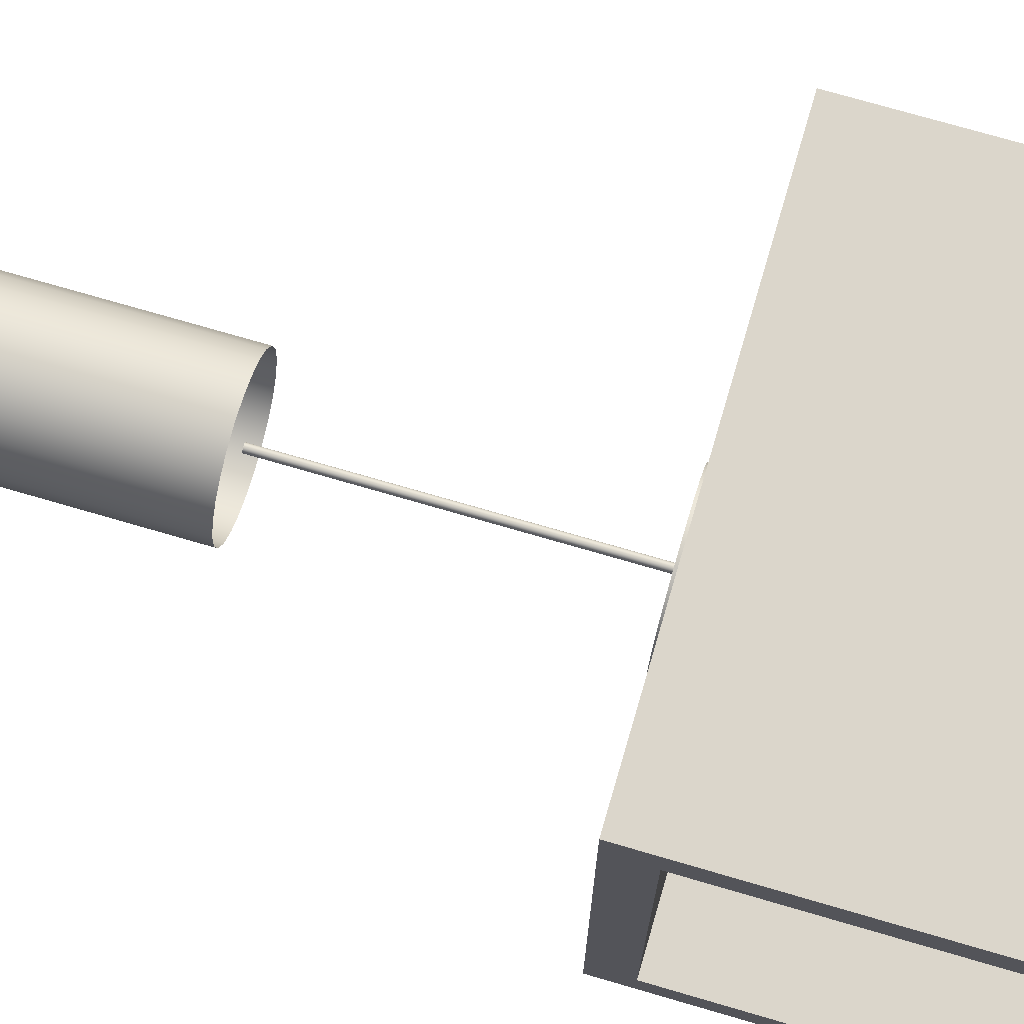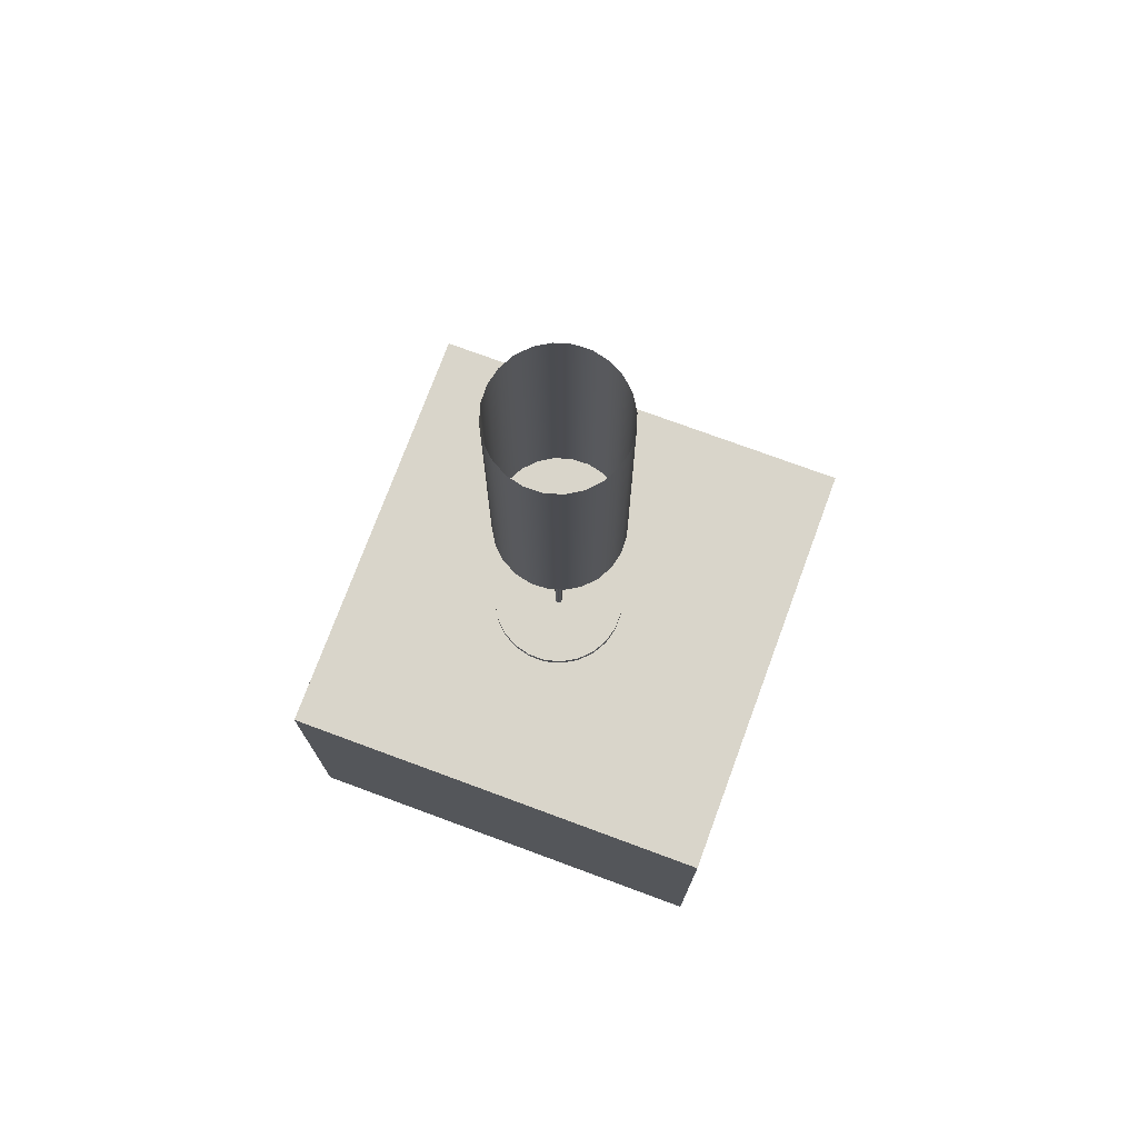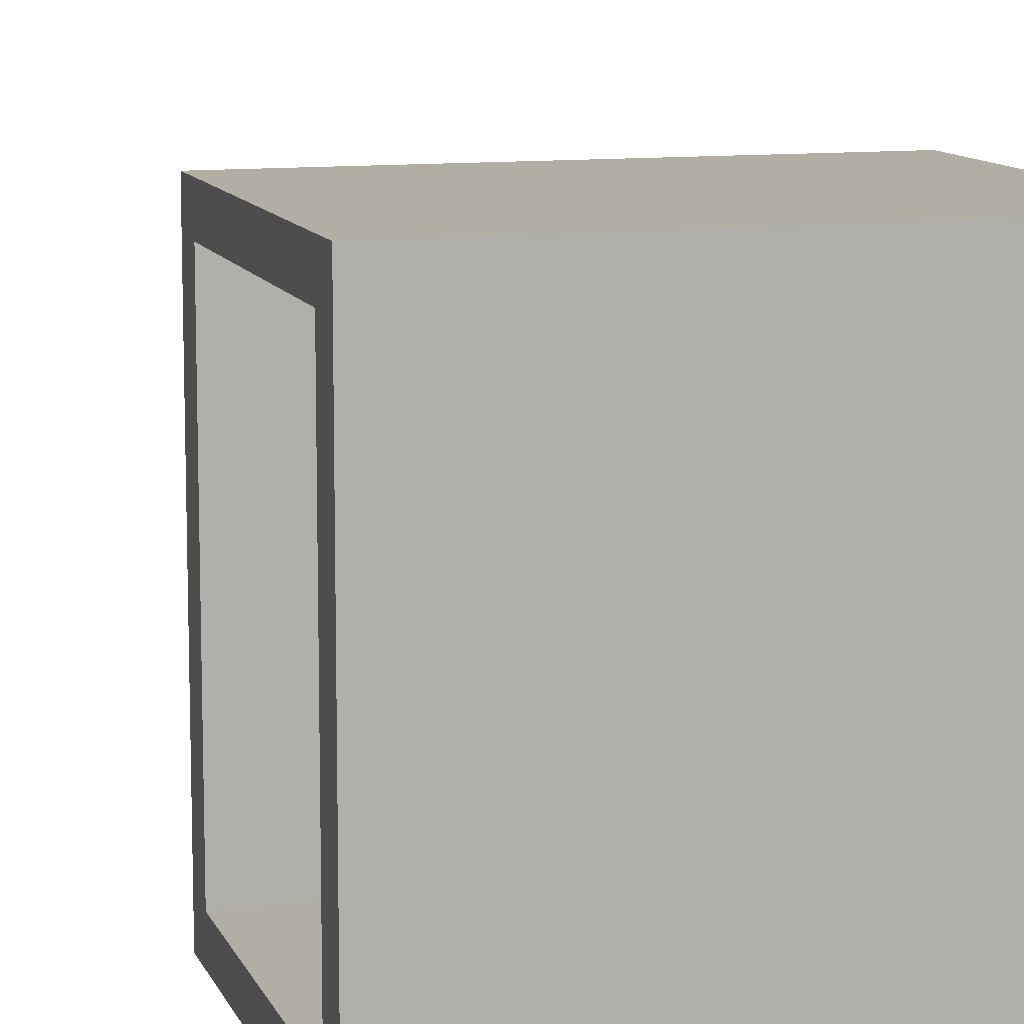
<metadata>
{"format":"obj","ext":"obj","renderer":"f3d","projection":"perspective","resolution":1024,"background":"white","views":[{"elev":73.6,"azim":-73.7,"up":"+Z"},{"elev":74.7,"azim":20.3,"up":"+Y"},{"elev":10.9,"azim":-16.5,"up":"+Z"}]}
</metadata>
<code>
v 0.000387 0.2315 -0.01282
v -0.00606 0.2315 -0.01282
v -0.002837 0.2315 -0.01325
v 0.003391 0.2315 -0.01158
v -0.009063 0.2315 -0.01158
v -0.01164 0.2315 -0.0096
v 0.00597 0.2315 -0.0096
v 0.007949 0.2315 -0.00702
v -0.01362 0.2315 -0.00702
v -0.01487 0.2315 -0.004017
v 0.009194 0.2315 -0.004017
v 0.009618 0.2315 -0.000793
v -0.01529 0.2315 -0.000793
v 0.009194 0.2315 0.002431
v -0.01487 0.2315 0.002431
v 0.007949 0.2315 0.005434
v -0.01362 0.2315 0.005434
v 0.00597 0.2315 0.008013
v -0.01164 0.2315 0.008013
v -0.009063 0.2315 0.009993
v 0.003391 0.2315 0.009993
v 0.000387 0.2315 0.01124
v -0.00606 0.2315 0.01124
v -0.002837 0.2315 0.01166
v 0.001847 -0.1442 -0.000464
v 0.00226 0.09925 0.00024
v 0.001847 0.09925 -0.000464
v 0.00226 -0.1442 0.00024
v 0.001266 -0.1442 -0.001038
v 0.05877 -0.1442 -0.006765
v 0.001847 -0.1504 -0.000464
v 0.002477 0.09925 0.001027
v 0.001266 0.09925 -0.001038
v 0.002477 -0.1442 0.001027
v 0.00226 -0.1504 0.00024
v -0.003518 -0.1442 0.000278
v -0.003114 0.09925 -0.000432
v -0.003518 0.09925 0.000278
v -0.003114 -0.1442 -0.000432
v -0.002541 0.09925 -0.001012
v 0.000557 -0.1442 -0.001441
v 0.001266 -0.1504 -0.001038
v 0.002482 -0.1442 0.001843
v -0.003114 -0.1504 -0.000432
v 0.05877 -0.1504 -0.006765
v 0.002482 0.09925 0.001843
v -0.003724 -0.1442 0.001068
v -0.002541 -0.1442 -0.001012
v 0.000557 0.09925 -0.001441
v -0.000233 -0.1442 -0.001648
v -0.002541 -0.1504 -0.001012
v 0.002276 -0.1442 0.002633
v 0.002482 -0.1504 0.001843
v 0.002477 -0.1504 0.001027
v -0.003518 -0.1504 0.000278
v -0.003724 0.09925 0.001068
v -0.06011 -0.1442 -0.005975
v -0.003724 -0.1504 0.001068
v -0.001837 0.09925 -0.001426
v 0.000557 -0.1504 -0.001441
v -0.001837 -0.1504 -0.001426
v 0.001873 -0.1442 0.003343
v 0.002276 0.09925 0.002633
v -0.06011 -0.1504 -0.005975
v -0.003719 -0.1442 0.001884
v -0.003719 -0.1504 0.001884
v -0.001837 -0.1442 -0.001426
v -0.000233 0.09925 -0.001648
v -0.000233 -0.1504 -0.001648
v -0.00105 -0.1442 -0.001642
v -0.05616 -0.1442 -0.02112
v 0.001299 -0.1442 0.003924
v 0.001873 0.09925 0.003343
v 0.002276 -0.1504 0.002633
v -0.003719 0.09925 0.001884
v -0.003502 -0.1442 0.002671
v -0.00105 0.09925 -0.001642
v -0.00105 -0.1504 -0.001642
v -0.05616 -0.1504 -0.02112
v 0.05462 -0.1442 -0.02186
v 0.000595 -0.1442 0.004336
v 0.001299 0.09925 0.003924
v 0.001873 -0.1504 0.003343
v -0.003502 -0.1504 0.002671
v -0.003089 -0.1442 0.003376
v -0.04843 -0.1442 -0.03473
v -0.000192 -0.1442 0.004553
v 0.001299 -0.1504 0.003924
v -0.003502 0.09925 0.002671
v -0.002508 -0.1442 0.003949
v -0.003089 -0.1504 0.003376
v -0.06001 -0.1504 0.009676
v -0.04843 -0.1504 -0.03473
v 0.0467 -0.1442 -0.03536
v 0.05462 -0.1504 -0.02186
v 0.05887 -0.1504 0.008886
v 0.05887 -0.1442 0.008886
v 0.000595 0.09925 0.004336
v 0.000595 -0.1504 0.004336
v -0.003089 0.09925 0.003376
v -0.001799 -0.1442 0.004353
v -0.002508 0.09925 0.003949
v -0.002508 -0.1504 0.003949
v -0.06001 -0.1442 0.009676
v -0.001009 -0.1504 0.004558
v -0.03744 -0.1442 -0.04587
v -0.000192 -0.1504 0.004553
v -0.001009 -0.1442 0.004558
v -0.000192 0.09925 0.004553
v -0.001799 0.09925 0.004353
v -0.001799 -0.1504 0.004353
v -0.05586 -0.1504 0.02477
v 0.0467 -0.1504 -0.03536
v -0.03744 -0.1504 -0.04587
v 0.03556 -0.1442 -0.04635
v 0.05492 -0.1504 0.02403
v -0.001009 0.09925 0.004558
v -0.05586 -0.1442 0.02477
v -0.02393 -0.1504 -0.05378
v -0.02393 -0.1442 -0.05378
v 0.05492 -0.1442 0.02403
v -0.04794 -0.1504 0.03827
v 0.04719 -0.1504 0.03764
v 0.03556 -0.1504 -0.04635
v 0.02195 -0.1442 -0.05409
v 0.04719 -0.1442 0.03764
v -0.04794 -0.1442 0.03827
v -0.008841 -0.1504 -0.05793
v 0.02195 -0.1504 -0.05409
v -0.008841 -0.1442 -0.05793
v -0.0368 -0.1504 0.04926
v 0.03619 -0.1504 0.04878
v 0.00681 -0.1442 -0.05804
v 0.03619 -0.1442 0.04878
v -0.0368 -0.1442 0.04926
v 0.00681 -0.1504 -0.05804
v -0.0232 -0.1504 0.057
v 0.02269 -0.1504 0.05669
v 0.02269 -0.1442 0.05669
v -0.0232 -0.1442 0.057
v -0.008052 -0.1504 0.06095
v 0.0076 -0.1504 0.06084
v 0.0076 -0.1442 0.06084
v -0.008052 -0.1442 0.06095
v -0.0511 0.3637 0.02173
v -0.04318 0.09925 0.03443
v -0.04318 0.3637 0.03443
v -0.0511 0.09925 0.02173
v -0.03227 0.09925 0.04469
v -0.0555 0.09925 0.007449
v -0.03227 0.3637 0.04469
v -0.0555 0.3637 0.007449
v -0.01913 0.09925 0.0518
v -0.05609 0.09925 -0.007437
v -0.01913 0.3637 0.0518
v -0.05609 0.3637 -0.007437
v -0.004645 0.09925 0.05528
v -0.05281 0.09925 -0.02191
v -0.004645 0.3637 0.05528
v -0.05281 0.3637 -0.02191
v 0.01019 0.09925 0.0549
v -0.0459 0.3637 -0.035
v 0.01019 0.3637 0.0549
v -0.0459 0.09925 -0.035
v 0.02437 0.09925 0.05068
v -0.03582 0.09925 -0.04579
v 0.02437 0.3637 0.05068
v -0.03582 0.3637 -0.04579
v 0.03693 0.09925 0.04291
v -0.02326 0.09925 -0.05356
v 0.03693 0.3637 0.04291
v -0.02326 0.3637 -0.05356
v 0.04701 0.3637 0.03211
v -0.00908 0.3637 -0.05778
v 0.04701 0.09925 0.03211
v -0.00908 0.09925 -0.05778
v 0.05393 0.3637 0.01903
v 0.005758 0.09925 -0.05817
v 0.05393 0.09925 0.01903
v 0.005758 0.3637 -0.05817
v 0.0572 0.09925 0.004554
v 0.02024 0.09925 -0.05468
v 0.0572 0.3637 0.004554
v 0.02024 0.3637 -0.05468
v 0.05662 0.3637 -0.01033
v 0.03338 0.3637 -0.04757
v 0.05662 0.09925 -0.01033
v 0.03338 0.09925 -0.04757
v 0.05221 0.3637 -0.02461
v 0.04429 0.09925 -0.03731
v 0.05221 0.09925 -0.02461
v 0.04429 0.3637 -0.03731
v -0.1913 -0.1817 0.1624
v 0.2058 -0.1817 -0.1732
v 0.2058 -0.1817 0.1624
v -0.1913 -0.1817 -0.1732
v 0.2058 -0.1504 0.1937
v 0.2058 -0.4319 0.1624
v -0.1913 -0.1504 0.1937
v -0.1913 -0.4319 -0.1732
v 0.2058 -0.1504 -0.2045
v -0.1913 -0.4319 0.1624
v -0.1913 -0.1504 -0.2045
v -0.1913 -0.4631 0.1937
v 0.2058 -0.4319 -0.1732
v 0.2058 -0.4631 -0.2045
v 0.2058 -0.4631 0.1937
v -0.1913 -0.4631 -0.2045
g mesh1_mesh1-geometry
f 1 2 3
f 2 1 4
f 3 2 1
f 4 1 2
f 2 4 5
f 5 4 2
f 5 4 6
f 6 4 5
f 6 4 7
f 7 4 6
f 6 7 8
f 8 7 6
f 6 8 9
f 9 8 6
f 9 8 10
f 10 8 9
f 10 8 11
f 11 8 10
f 10 11 12
f 12 11 10
f 10 12 13
f 13 12 10
f 13 12 14
f 14 12 13
f 13 14 15
f 15 14 13
f 15 14 16
f 16 14 15
f 15 16 17
f 17 16 15
f 17 16 18
f 18 16 17
f 17 18 19
f 19 18 17
f 19 18 20
f 20 18 19
f 20 18 21
f 21 18 20
f 20 21 22
f 22 21 20
f 20 22 23
f 23 22 20
f 23 22 24
f 24 22 23
g mesh2_mesh2-geometry
f 25 26 27
f 26 25 28
f 27 26 25
f 28 25 26
f 27 29 25
f 25 29 27
f 30 28 25
f 25 28 30
f 31 28 25
f 25 28 31
f 28 32 26
f 26 32 28
f 29 27 33
f 33 27 29
f 30 25 29
f 29 25 30
f 29 31 25
f 25 31 29
f 30 34 28
f 28 34 30
f 28 31 35
f 35 31 28
f 32 28 34
f 34 28 32
f 36 37 38
f 38 37 36
f 39 40 37
f 37 40 39
f 33 41 29
f 29 41 33
f 30 29 41
f 41 29 30
f 31 29 42
f 42 29 31
f 30 43 34
f 34 43 30
f 35 34 28
f 28 34 35
f 44 35 31
f 31 35 44
f 35 45 31
f 31 45 35
f 34 46 32
f 32 46 34
f 37 36 39
f 39 36 37
f 38 47 36
f 36 47 38
f 40 39 48
f 48 39 40
f 41 33 49
f 49 33 41
f 41 42 29
f 29 42 41
f 30 41 50
f 50 41 30
f 51 31 42
f 42 31 51
f 31 45 42
f 42 45 31
f 30 52 43
f 43 52 30
f 46 34 43
f 43 34 46
f 34 53 43
f 43 53 34
f 34 35 54
f 54 35 34
f 55 35 44
f 44 35 55
f 44 31 51
f 51 31 44
f 54 45 35
f 35 45 54
f 47 38 56
f 56 38 47
f 36 57 39
f 39 57 36
f 55 39 36
f 36 39 55
f 47 57 36
f 36 57 47
f 58 36 47
f 47 36 58
f 39 57 48
f 48 57 39
f 44 48 39
f 39 48 44
f 48 59 40
f 40 59 48
f 49 50 41
f 41 50 49
f 42 41 60
f 60 41 42
f 50 60 41
f 41 60 50
f 30 50 57
f 57 50 30
f 51 42 61
f 61 42 51
f 42 45 60
f 60 45 42
f 30 62 52
f 52 62 30
f 63 43 52
f 52 43 63
f 53 52 43
f 43 52 53
f 43 63 46
f 46 63 43
f 53 34 54
f 54 34 53
f 55 54 35
f 35 54 55
f 64 55 44
f 44 55 64
f 39 55 44
f 44 55 39
f 64 44 51
f 51 44 64
f 48 44 51
f 51 44 48
f 53 45 54
f 54 45 53
f 56 65 47
f 47 65 56
f 36 58 55
f 55 58 36
f 65 57 47
f 47 57 65
f 47 66 58
f 58 66 47
f 48 57 67
f 67 57 48
f 59 48 67
f 67 48 59
f 50 49 68
f 68 49 50
f 61 42 60
f 60 42 61
f 60 50 69
f 69 50 60
f 70 57 50
f 50 57 70
f 30 57 71
f 71 57 30
f 64 51 61
f 61 51 64
f 61 48 51
f 51 48 61
f 60 45 69
f 69 45 60
f 30 72 62
f 62 72 30
f 73 52 62
f 62 52 73
f 74 62 52
f 52 62 74
f 52 73 63
f 63 73 52
f 52 53 74
f 74 53 52
f 58 53 54
f 54 53 58
f 58 54 55
f 55 54 58
f 64 58 55
f 55 58 64
f 74 45 53
f 53 45 74
f 65 56 75
f 75 56 65
f 66 47 65
f 65 47 66
f 76 57 65
f 65 57 76
f 66 53 58
f 58 53 66
f 64 66 58
f 58 66 64
f 67 57 70
f 70 57 67
f 48 61 67
f 67 61 48
f 67 77 59
f 59 77 67
f 68 70 50
f 50 70 68
f 61 60 78
f 78 60 61
f 70 69 50
f 50 69 70
f 78 60 69
f 69 60 78
f 57 79 71
f 71 79 57
f 30 71 80
f 80 71 30
f 64 61 78
f 78 61 64
f 69 45 64
f 64 45 69
f 30 81 72
f 72 81 30
f 82 62 72
f 72 62 82
f 83 72 62
f 62 72 83
f 62 82 73
f 73 82 62
f 62 74 83
f 83 74 62
f 66 74 53
f 53 74 66
f 83 45 74
f 74 45 83
f 75 76 65
f 65 76 75
f 65 84 66
f 66 84 65
f 85 57 76
f 76 57 85
f 84 65 76
f 76 65 84
f 64 84 66
f 66 84 64
f 77 67 70
f 70 67 77
f 67 78 70
f 70 78 67
f 78 67 61
f 61 67 78
f 70 68 77
f 77 68 70
f 69 70 78
f 78 70 69
f 64 78 69
f 69 78 64
f 79 57 64
f 64 57 79
f 79 86 71
f 71 86 79
f 80 71 86
f 86 71 80
f 80 45 30
f 30 45 80
f 64 45 79
f 79 45 64
f 30 87 81
f 81 87 30
f 81 82 72
f 72 82 81
f 88 81 72
f 72 81 88
f 72 83 88
f 88 83 72
f 84 83 74
f 74 83 84
f 84 74 66
f 66 74 84
f 76 75 89
f 89 75 76
f 88 45 83
f 83 45 88
f 90 57 85
f 85 57 90
f 89 85 76
f 76 85 89
f 91 76 85
f 85 76 91
f 76 91 84
f 84 91 76
f 64 91 84
f 84 91 64
f 57 92 64
f 64 92 57
f 86 79 93
f 93 79 86
f 80 86 94
f 94 86 80
f 45 80 95
f 95 80 45
f 96 30 45
f 45 30 96
f 79 45 95
f 95 45 79
f 97 87 30
f 30 87 97
f 87 98 81
f 81 98 87
f 99 87 81
f 81 87 99
f 82 81 98
f 98 81 82
f 81 88 99
f 99 88 81
f 91 88 83
f 83 88 91
f 91 83 84
f 84 83 91
f 85 89 100
f 100 89 85
f 99 45 88
f 88 45 99
f 101 57 90
f 90 57 101
f 85 102 90
f 90 102 85
f 103 85 90
f 90 85 103
f 85 103 91
f 91 103 85
f 64 103 91
f 91 103 64
f 92 57 104
f 104 57 92
f 92 105 64
f 64 105 92
f 79 95 93
f 93 95 79
f 93 106 86
f 86 106 93
f 94 86 106
f 106 86 94
f 94 95 80
f 80 95 94
f 30 96 97
f 97 96 30
f 107 96 45
f 45 96 107
f 87 97 108
f 108 97 87
f 98 87 109
f 109 87 98
f 87 99 107
f 107 99 87
f 103 99 88
f 88 99 103
f 103 88 91
f 91 88 103
f 102 85 100
f 100 85 102
f 107 45 99
f 99 45 107
f 108 57 101
f 101 57 108
f 90 110 101
f 101 110 90
f 111 90 101
f 101 90 111
f 110 90 102
f 102 90 110
f 90 111 103
f 103 111 90
f 64 111 103
f 103 111 64
f 108 104 57
f 57 104 108
f 104 112 92
f 92 112 104
f 92 96 105
f 105 96 92
f 64 105 111
f 111 105 64
f 93 95 113
f 113 95 93
f 106 93 114
f 114 93 106
f 94 106 115
f 115 106 94
f 95 94 113
f 113 94 95
f 116 97 96
f 96 97 116
f 96 107 105
f 105 107 96
f 97 104 108
f 108 104 97
f 108 109 87
f 87 109 108
f 107 108 87
f 87 108 107
f 111 107 99
f 99 107 111
f 111 99 103
f 103 99 111
f 101 117 108
f 108 117 101
f 105 101 108
f 108 101 105
f 117 101 110
f 110 101 117
f 101 105 111
f 111 105 101
f 112 104 118
f 118 104 112
f 112 116 92
f 92 116 112
f 92 116 96
f 96 116 92
f 107 111 105
f 105 111 107
f 93 113 114
f 114 113 93
f 119 106 114
f 114 106 119
f 115 106 120
f 120 106 115
f 115 113 94
f 94 113 115
f 97 116 121
f 121 116 97
f 108 107 105
f 105 107 108
f 121 104 97
f 97 104 121
f 109 108 117
f 117 108 109
f 121 118 104
f 104 118 121
f 118 122 112
f 112 122 118
f 112 123 116
f 116 123 112
f 114 113 124
f 124 113 114
f 106 119 120
f 120 119 106
f 114 124 119
f 119 124 114
f 115 120 125
f 125 120 115
f 113 115 124
f 124 115 113
f 123 121 116
f 116 121 123
f 126 118 121
f 121 118 126
f 122 118 127
f 127 118 122
f 122 123 112
f 112 123 122
f 128 120 119
f 119 120 128
f 119 124 129
f 129 124 119
f 125 120 130
f 130 120 125
f 125 124 115
f 115 124 125
f 121 123 126
f 126 123 121
f 126 127 118
f 118 127 126
f 127 131 122
f 122 131 127
f 122 132 123
f 123 132 122
f 120 128 130
f 130 128 120
f 119 129 128
f 128 129 119
f 124 125 129
f 129 125 124
f 125 130 133
f 133 130 125
f 123 134 126
f 126 134 123
f 134 127 126
f 126 127 134
f 131 127 135
f 135 127 131
f 131 132 122
f 122 132 131
f 134 123 132
f 132 123 134
f 136 130 128
f 128 130 136
f 128 129 136
f 136 129 128
f 133 129 125
f 125 129 133
f 130 136 133
f 133 136 130
f 134 135 127
f 127 135 134
f 135 137 131
f 131 137 135
f 131 138 132
f 132 138 131
f 132 139 134
f 134 139 132
f 129 133 136
f 136 133 129
f 139 135 134
f 134 135 139
f 137 135 140
f 140 135 137
f 137 138 131
f 131 138 137
f 139 132 138
f 138 132 139
f 139 140 135
f 135 140 139
f 140 141 137
f 137 141 140
f 137 142 138
f 138 142 137
f 138 143 139
f 139 143 138
f 143 140 139
f 139 140 143
f 141 140 144
f 144 140 141
f 142 137 141
f 141 137 142
f 143 138 142
f 142 138 143
f 140 143 144
f 144 143 140
f 144 142 141
f 141 142 144
f 142 144 143
f 143 144 142
g mesh2_mesh2-geometry
f 26 37 27
f 27 37 26
f 26 38 37
f 37 38 26
f 27 37 40
f 40 37 27
f 32 38 26
f 26 38 32
f 27 40 33
f 33 40 27
f 32 56 38
f 38 56 32
f 33 40 59
f 59 40 33
f 46 56 32
f 32 56 46
f 33 59 49
f 49 59 33
f 46 75 56
f 56 75 46
f 49 59 77
f 77 59 49
f 63 75 46
f 46 75 63
f 49 77 68
f 68 77 49
f 73 89 63
f 63 89 73
f 63 89 75
f 75 89 63
f 82 100 73
f 73 100 82
f 73 100 89
f 89 100 73
f 82 102 100
f 100 102 82
f 98 102 82
f 82 102 98
f 109 110 98
f 98 110 109
f 98 110 102
f 102 110 98
f 110 109 117
f 117 109 110
g mesh3_mesh3-geometry
f 145 146 147
f 146 145 148
f 147 146 145
f 148 145 146
f 149 147 146
f 146 147 149
f 145 150 148
f 148 150 145
f 147 149 151
f 151 149 147
f 150 145 152
f 152 145 150
f 153 151 149
f 149 151 153
f 152 154 150
f 150 154 152
f 151 153 155
f 155 153 151
f 154 152 156
f 156 152 154
f 157 155 153
f 153 155 157
f 156 158 154
f 154 158 156
f 155 157 159
f 159 157 155
f 158 156 160
f 160 156 158
f 161 159 157
f 157 159 161
f 162 158 160
f 160 158 162
f 159 161 163
f 163 161 159
f 158 162 164
f 164 162 158
f 165 163 161
f 161 163 165
f 162 166 164
f 164 166 162
f 163 165 167
f 167 165 163
f 166 162 168
f 168 162 166
f 169 167 165
f 165 167 169
f 168 170 166
f 166 170 168
f 167 169 171
f 171 169 167
f 170 168 172
f 172 168 170
f 169 173 171
f 171 173 169
f 174 170 172
f 172 170 174
f 173 169 175
f 175 169 173
f 170 174 176
f 176 174 170
f 175 177 173
f 173 177 175
f 174 178 176
f 176 178 174
f 177 175 179
f 179 175 177
f 178 174 180
f 180 174 178
f 181 177 179
f 179 177 181
f 180 182 178
f 178 182 180
f 177 181 183
f 183 181 177
f 182 180 184
f 184 180 182
f 181 185 183
f 183 185 181
f 186 182 184
f 184 182 186
f 185 181 187
f 187 181 185
f 182 186 188
f 188 186 182
f 187 189 185
f 185 189 187
f 186 190 188
f 188 190 186
f 189 187 191
f 191 187 189
f 190 186 192
f 192 186 190
f 191 192 189
f 189 192 191
f 192 191 190
f 190 191 192
g mesh4_mesh4-geometry
f 193 194 195
f 194 193 196
f 194 197 195
f 198 193 195
f 199 196 193
f 200 194 196
f 194 201 197
f 195 197 198
f 193 198 202
f 203 196 199
f 199 193 204
f 194 200 205
f 196 203 200
f 201 194 206
f 203 197 201
f 207 198 197
f 198 200 202
f 202 204 193
f 197 203 199
f 204 197 199
f 200 198 205
f 205 206 194
f 208 200 203
f 206 203 201
f 207 205 198
f 197 204 207
f 200 204 202
f 206 205 207
f 200 208 204
f 203 206 208
f 204 206 207
f 206 204 208
g mesh4_mesh4-geometry
f 195 194 193
f 196 193 194
f 195 197 194
f 195 193 198
f 193 196 199
f 196 194 200
f 197 201 194
f 198 197 195
f 202 198 193
f 199 196 203
f 204 193 199
f 205 200 194
f 200 203 196
f 206 194 201
f 201 197 203
f 197 198 207
f 202 200 198
f 193 204 202
f 199 203 197
f 199 197 204
f 205 198 200
f 194 206 205
f 203 200 208
f 201 203 206
f 198 205 207
f 207 204 197
f 202 204 200
f 207 205 206
f 204 208 200
f 208 206 203
f 207 206 204
f 208 204 206

</code>
